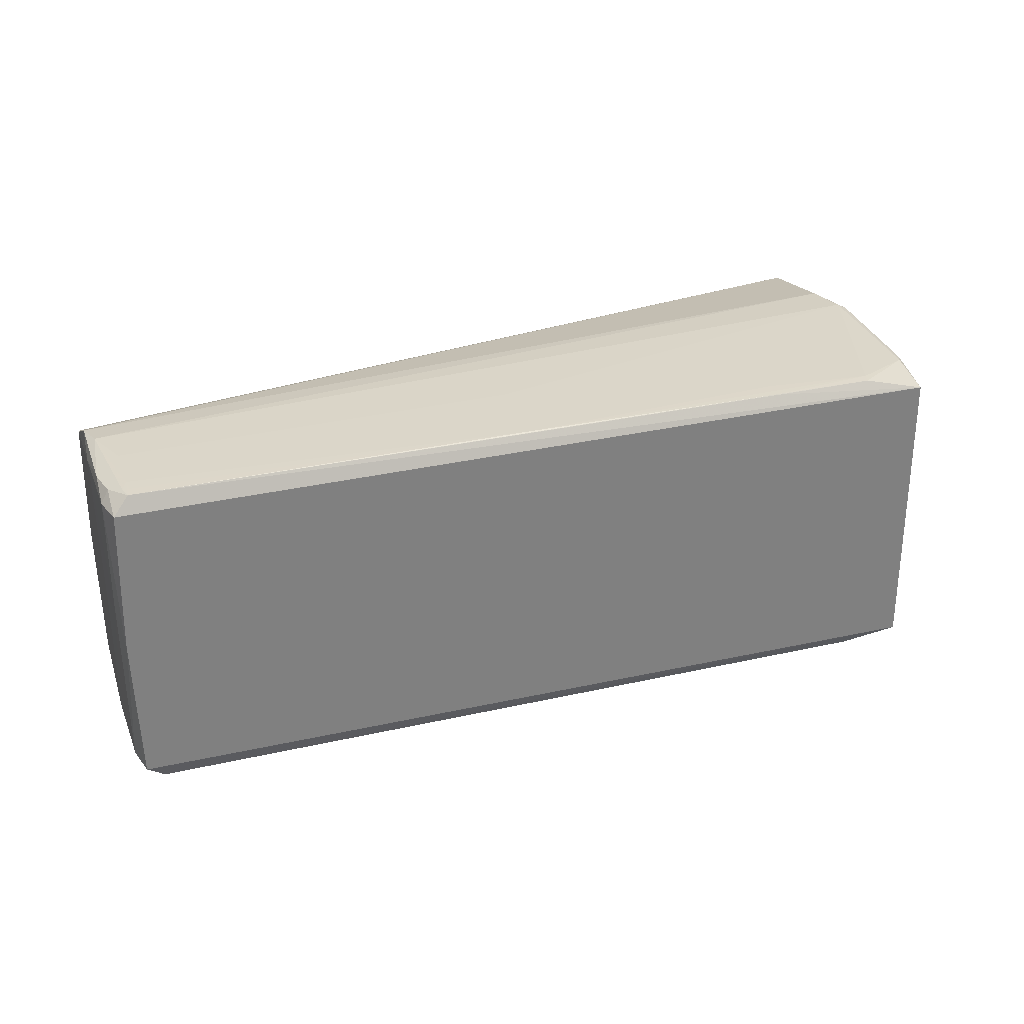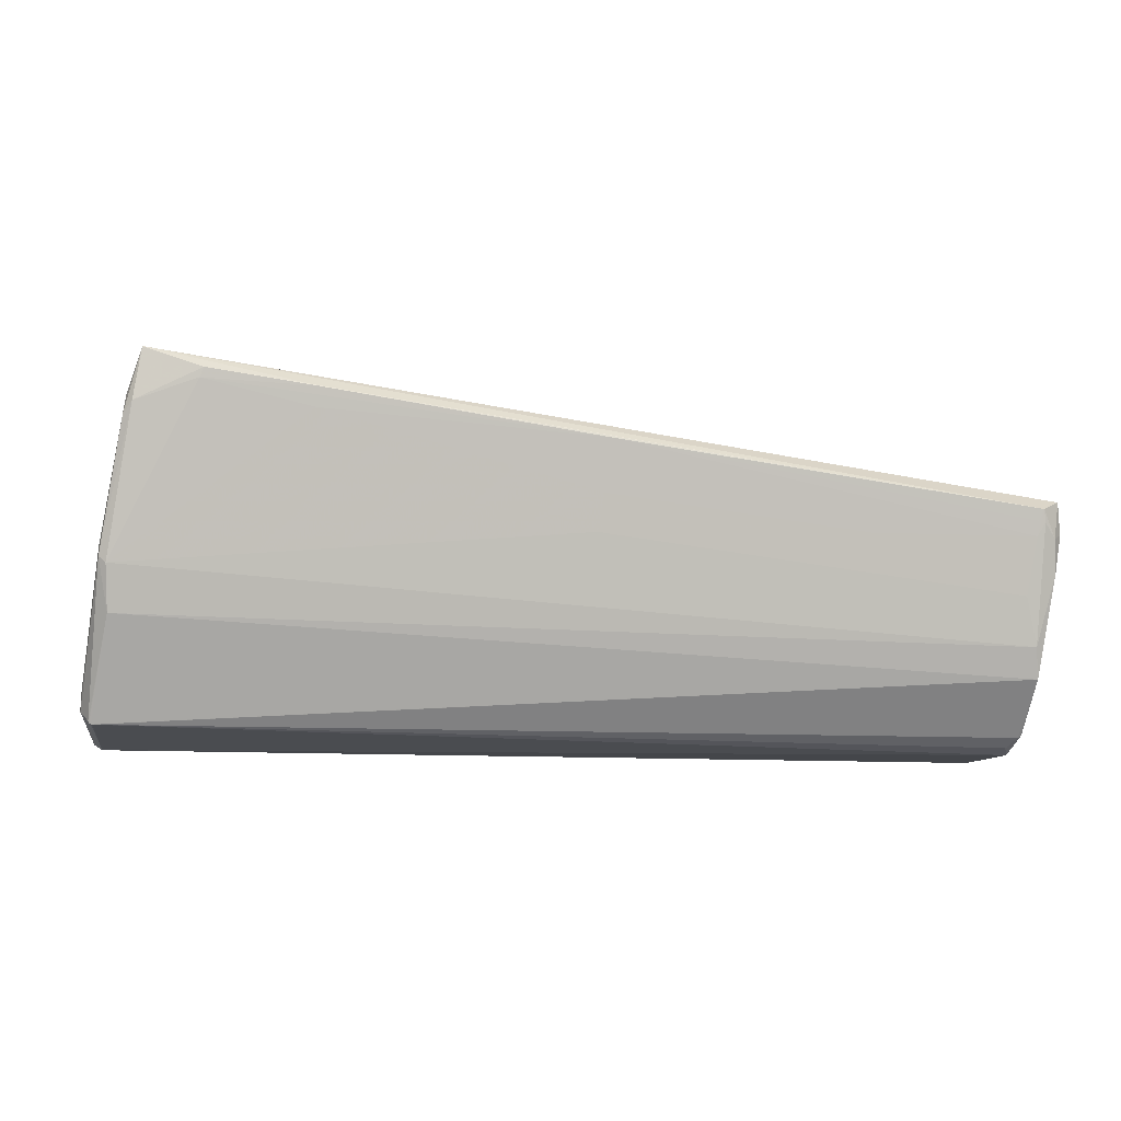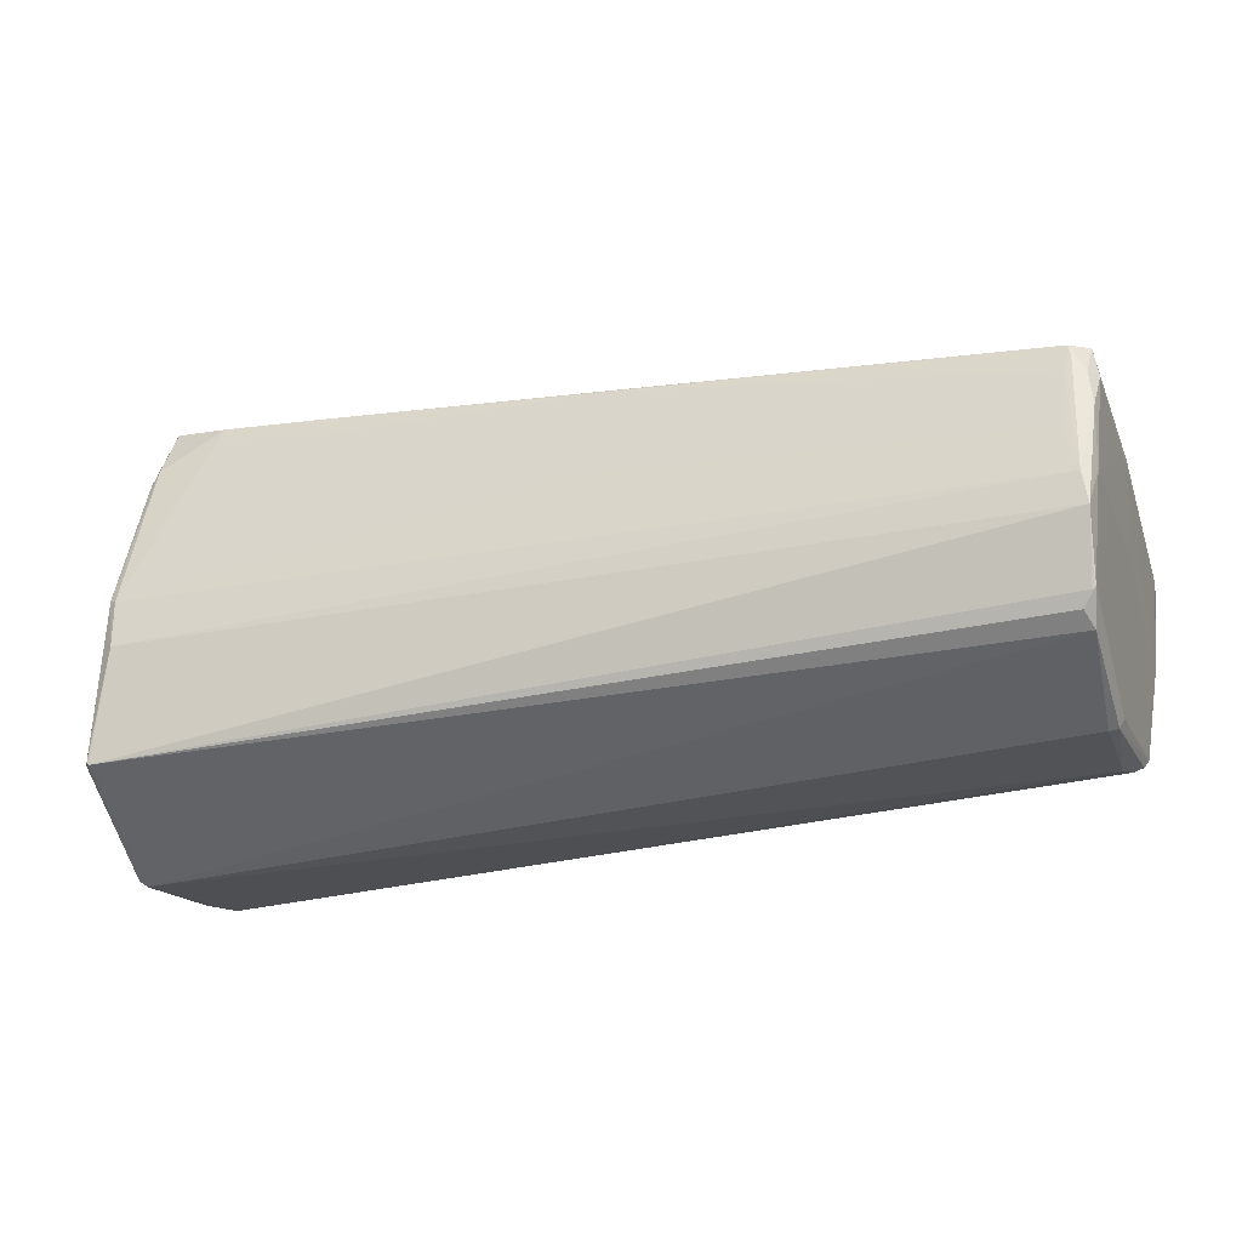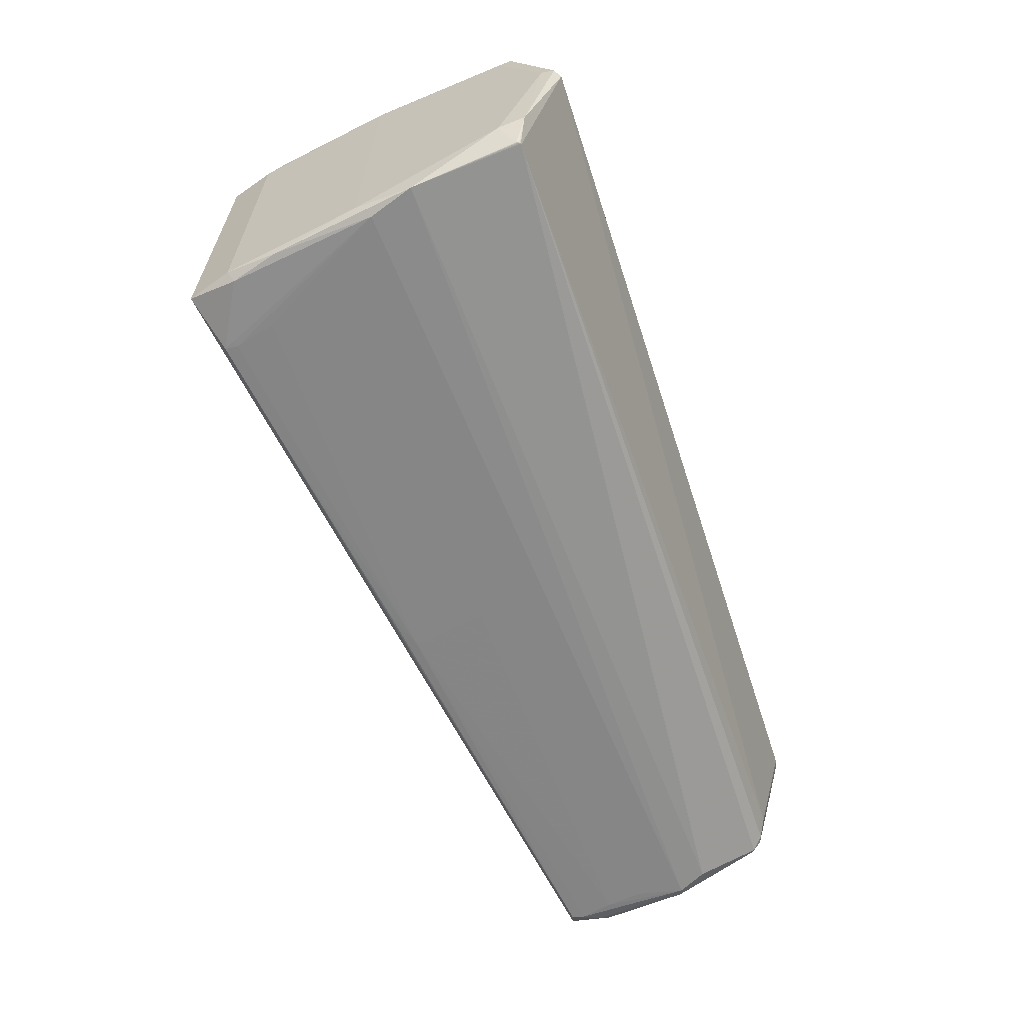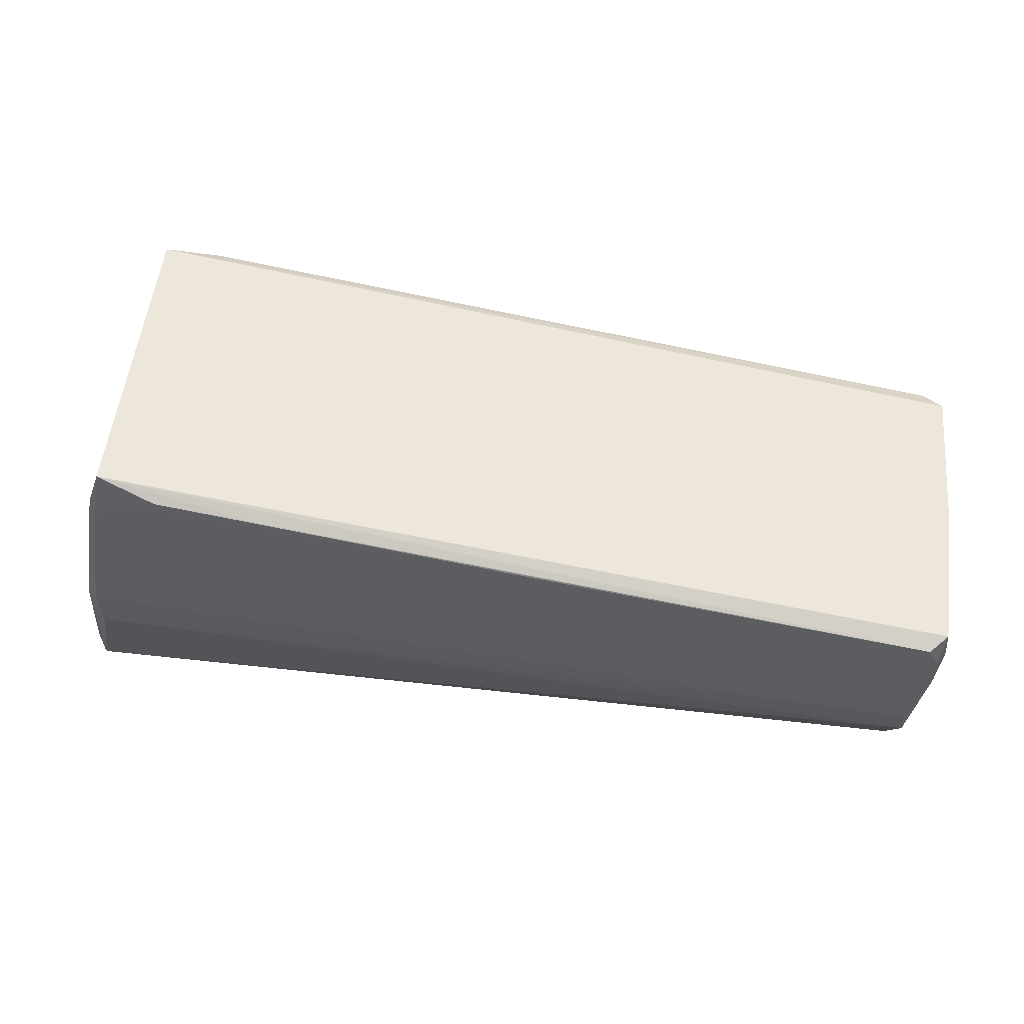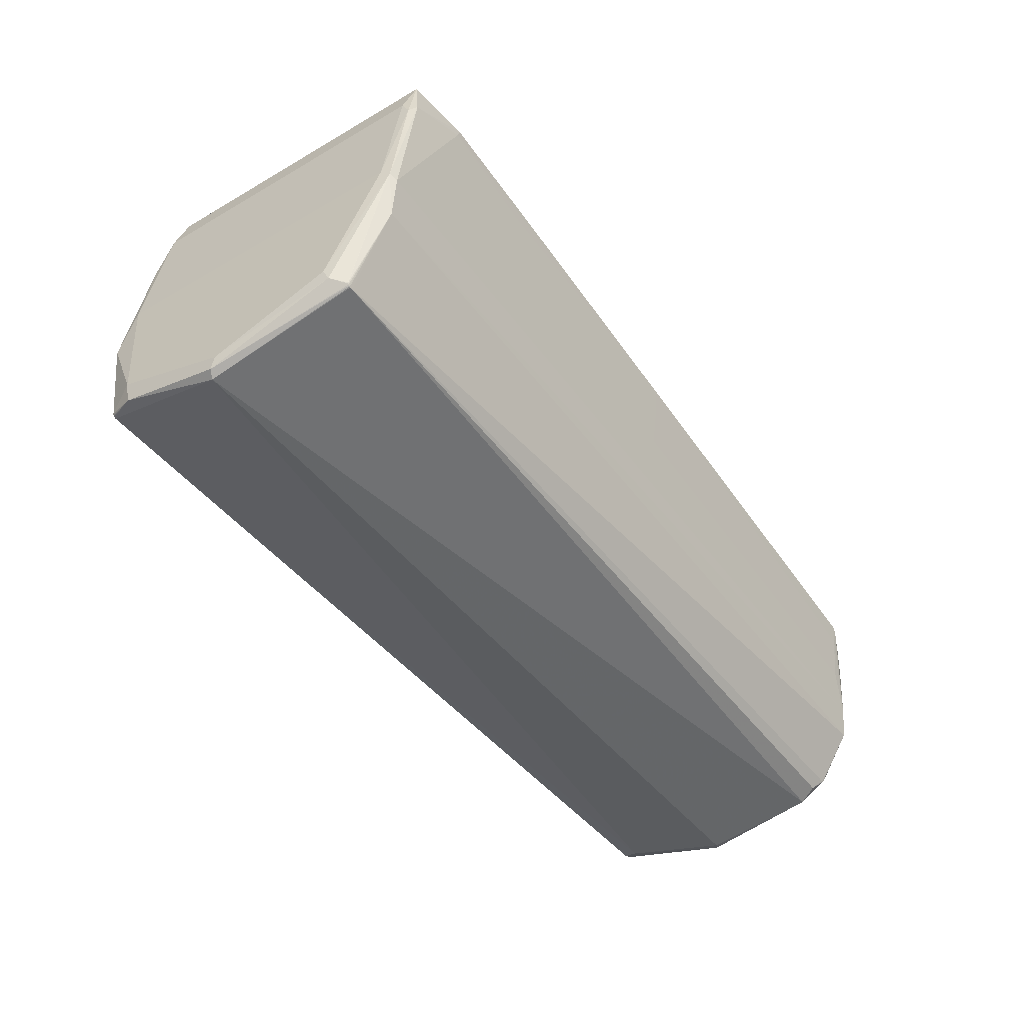
<metadata>
{"format":"obj","ext":"obj","renderer":"f3d","projection":"perspective","resolution":1024,"background":"white","views":[{"elev":30.7,"azim":-27.4,"up":"+Y"},{"elev":2.5,"azim":177.1,"up":"+Z"},{"elev":-36.3,"azim":-160.8,"up":"+Z"},{"elev":-62.1,"azim":106.7,"up":"+Y"},{"elev":52.8,"azim":-173.4,"up":"+Z"},{"elev":-43.2,"azim":125.2,"up":"+Z"}]}
</metadata>
<code>
v -0.5192 -0.1387 -0.2064
v -0.5526 -0.1724 -0.002164
v -0.5011 -0.1201 -0.2173
v -0.5488 0.1743 -0.03087
v -0.5162 0.1141 -0.2227
v -0.05122 -0.1801 0.1187
v 0.1889 0.1835 0.1561
v -0.08574 0.1825 0.01238
v 0.3874 -0.1745 0.09687
v 0.4349 -0.1195 -0.1853
v 0.381 0.1759 0.1282
v 0.4324 0.1343 -0.1695
v 0.4222 -0.1535 -0.1728
v 0.4221 -0.1535 -0.1735
v 0.4218 -0.1535 -0.1742
v 0.4212 -0.1536 -0.1752
v 0.4204 -0.1536 -0.1759
v 0.4195 -0.1536 -0.1764
v 0.4183 -0.1536 -0.1766
v 0.4155 0.1504 -0.18
v 0.4181 0.1502 -0.1804
v 0.4192 0.1502 -0.1802
v 0.4201 0.1502 -0.1797
v 0.421 0.1503 -0.1789
v 0.4216 0.1503 -0.178
v 0.4219 0.1503 -0.1769
v 0.422 0.1503 -0.1759
v -0.5241 -0.1109 -0.1949
v -0.5242 -0.00163 -0.1961
v -0.5241 0.1422 -0.1987
v -0.5243 -0.003848 -0.1954
v -0.5242 -0.148 -0.1928
v -0.5213 -0.1478 -0.1974
v -0.5238 -0.1478 -0.195
v -0.5223 0.1421 -0.2006
v -0.5202 0.1421 -0.2011
v -0.558 0.03605 0.01336
v -0.5575 0.0001811 0.042
v -0.5457 -0.001179 -0.06851
v -0.5375 -0.1781 -0.0971
v -0.5284 -0.1827 -0.1001
v -0.5468 -0.1768 0.008673
v -0.51 -0.1388 -0.2095
v -0.5146 -0.1785 -0.1305
v -0.5559 -0.1587 0.0115
v -0.5529 -0.1628 0.04478
v -0.5562 0.1628 0.00751
v -0.5532 0.1632 0.04073
v -0.5471 0.1763 0.004292
v -0.5317 0.1746 -0.1378
v -0.5287 0.1795 -0.1046
v -0.5103 0.1329 -0.2128
v -0.5131 -0.00786 -0.2443
v -0.504 -0.003362 -0.2474
v -0.5182 -0.01223 -0.2313
v -0.5242 -0.1295 -0.1936
v -0.5237 0.1195 -0.2012
v -0.5418 -0.1645 -0.08881
v -0.5421 0.1615 -0.09285
v -0.5291 0.1817 0.02263
v -0.5278 0.1817 0.007159
v -0.5179 0.1809 -0.05301
v -0.5359 0.1814 0.02105
v -0.5343 -0.1817 0.02578
v -0.5248 -0.1824 -0.009094
v -0.5186 -0.1827 -0.04928
v -0.09785 -0.181 0.1011
v -0.08241 -0.1817 0.01971
v 0.1901 -0.1789 0.1613
v 0.3036 -0.1787 0.1676
v 0.3158 -0.1794 0.1247
v 0.3109 -0.1784 0.1678
v 0.3049 0.1837 0.1643
v 0.3163 0.1829 0.09207
v 0.1914 0.1837 0.1354
v -0.09979 0.1836 0.1058
v -0.09263 0.183 0.05147
v -0.3603 0.182 0.01111
v -0.5344 0.1816 0.03451
v 0.3002 0.1833 0.1746
v 0.1917 0.1829 0.1572
v 0.2462 -0.1786 0.1682
v -0.1013 -0.1797 0.1124
v 0.304 -0.1782 0.181
v -0.5315 -0.1812 0.03944
v 0.3982 -0.1808 -0.01239
v 0.3713 -0.1752 0.1466
v 0.4148 -0.1777 -0.05957
v 0.3624 -0.1636 0.1995
v 0.3789 -0.1641 0.1524
v 0.3621 0.1694 0.1954
v 0.371 0.1797 0.1422
v 0.3786 0.1652 0.1483
v 0.3977 0.1772 -0.0668
v 0.3979 0.1814 -0.01688
v 0.4055 0.1779 -0.01096
v 0.4339 -0.00226 -0.2267
v 0.4415 0.001471 -0.2209
v 0.442 0.005295 -0.207
v 0.433 0.1272 -0.1555
v 0.434 -0.1263 -0.1569
v 0.4068 0.167 -0.001421
v 0.4071 -0.166 0.00271
f 89 46 85
f 89 91 38
f 38 46 89
f 38 47 37
f 37 45 38
f 38 45 46
f 46 45 2
f 5 97 54
f 18 88 19
f 88 44 19
f 47 38 48
f 91 79 48
f 48 38 91
f 42 85 46
f 46 2 42
f 100 101 99
f 100 102 101
f 91 93 11
f 93 102 11
f 101 88 13
f 90 91 89
f 90 93 91
f 90 102 93
f 87 90 89
f 97 98 10
f 18 19 10
f 10 19 97
f 101 13 10
f 99 101 10
f 10 98 99
f 3 54 97
f 97 19 3
f 3 19 43
f 43 19 33
f 33 19 44
f 40 42 2
f 21 97 5
f 91 11 92
f 103 88 101
f 101 102 103
f 102 90 103
f 66 86 68
f 86 67 68
f 68 65 66
f 67 65 68
f 86 70 71
f 71 67 86
f 70 67 71
f 89 85 83
f 85 69 83
f 85 67 6
f 6 69 85
f 67 69 6
f 72 70 86
f 86 87 72
f 86 88 9
f 9 87 86
f 90 87 9
f 88 103 9
f 9 103 90
f 43 33 1
f 50 4 51
f 51 94 50
f 63 51 4
f 47 48 49
f 49 4 47
f 49 63 4
f 49 48 79
f 79 63 49
f 50 30 59
f 47 4 59
f 59 4 50
f 37 47 59
f 59 39 37
f 30 57 59
f 42 40 41
f 66 65 41
f 41 86 66
f 41 88 86
f 41 44 88
f 58 2 45
f 58 40 2
f 58 45 37
f 37 39 58
f 50 94 20
f 20 21 50
f 94 21 20
f 64 67 85
f 64 65 67
f 85 42 64
f 64 41 65
f 42 41 64
f 82 67 70
f 82 69 67
f 70 72 84
f 84 82 70
f 84 72 87
f 69 82 84
f 84 87 89
f 89 83 84
f 84 83 69
f 15 16 10
f 88 16 15
f 17 88 18
f 17 16 88
f 18 10 17
f 10 16 17
f 34 1 33
f 34 41 40
f 34 33 44
f 44 41 34
f 51 63 61
f 61 63 79
f 39 59 31
f 31 58 39
f 35 30 50
f 5 30 35
f 52 21 5
f 5 35 52
f 99 98 12
f 12 100 99
f 24 12 98
f 94 51 95
f 75 74 95
f 14 10 13
f 14 15 10
f 14 13 88
f 88 15 14
f 40 58 32
f 32 34 40
f 32 58 56
f 55 32 56
f 34 32 55
f 55 57 30
f 60 61 79
f 79 76 60
f 60 76 61
f 73 74 75
f 92 95 73
f 73 95 74
f 75 76 73
f 29 59 57
f 29 31 59
f 57 55 29
f 29 55 31
f 21 52 36
f 36 52 35
f 50 21 36
f 36 35 50
f 23 98 97
f 23 24 98
f 94 24 23
f 26 12 25
f 12 24 25
f 94 26 25
f 25 24 94
f 96 26 94
f 94 95 96
f 102 100 96
f 100 12 96
f 96 11 102
f 96 92 11
f 96 95 92
f 28 55 56
f 31 55 28
f 56 58 28
f 58 31 28
f 1 34 53
f 34 55 53
f 43 1 53
f 5 54 53
f 53 3 43
f 54 3 53
f 53 30 5
f 53 55 30
f 75 95 8
f 8 95 51
f 91 92 80
f 92 73 80
f 97 21 22
f 22 23 97
f 22 21 94
f 94 23 22
f 27 12 26
f 26 96 27
f 27 96 12
f 51 61 62
f 62 8 51
f 77 76 75
f 75 8 77
f 61 76 77
f 7 73 76
f 7 80 73
f 7 76 79
f 78 62 61
f 8 62 78
f 61 77 78
f 78 77 8
f 81 79 91
f 81 7 79
f 91 80 81
f 80 7 81

</code>
